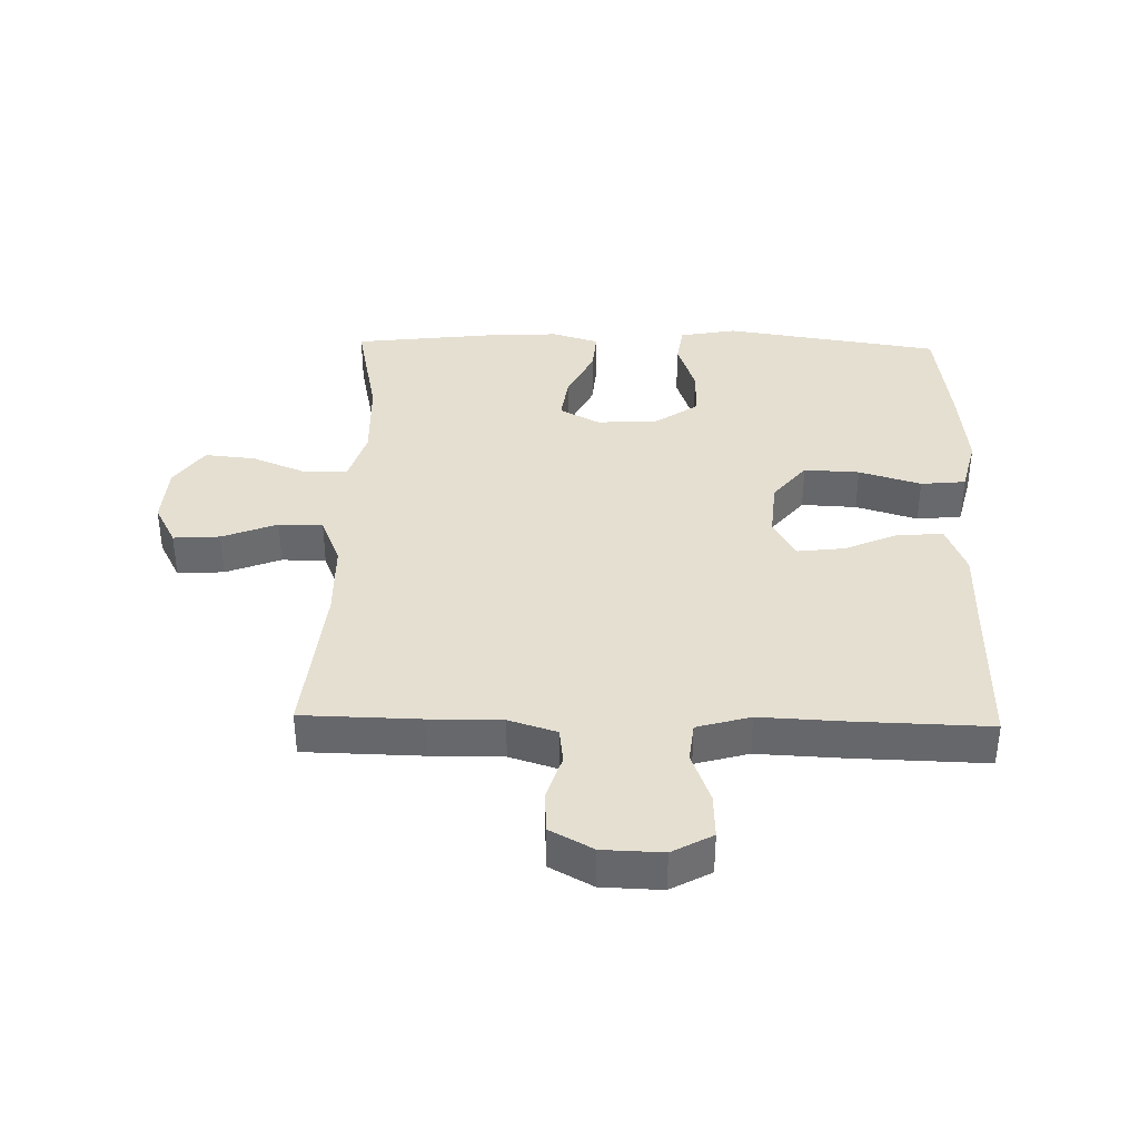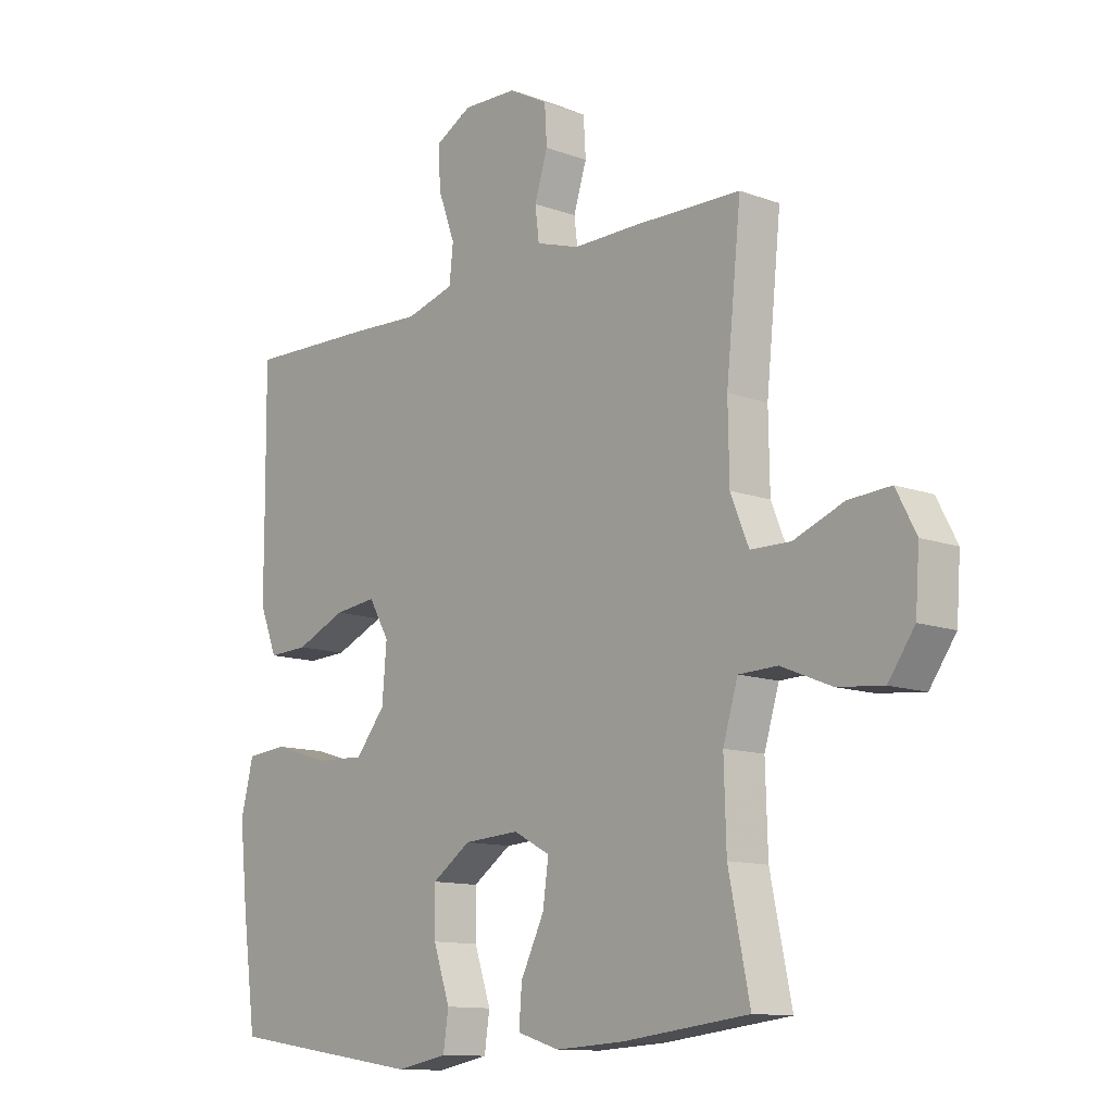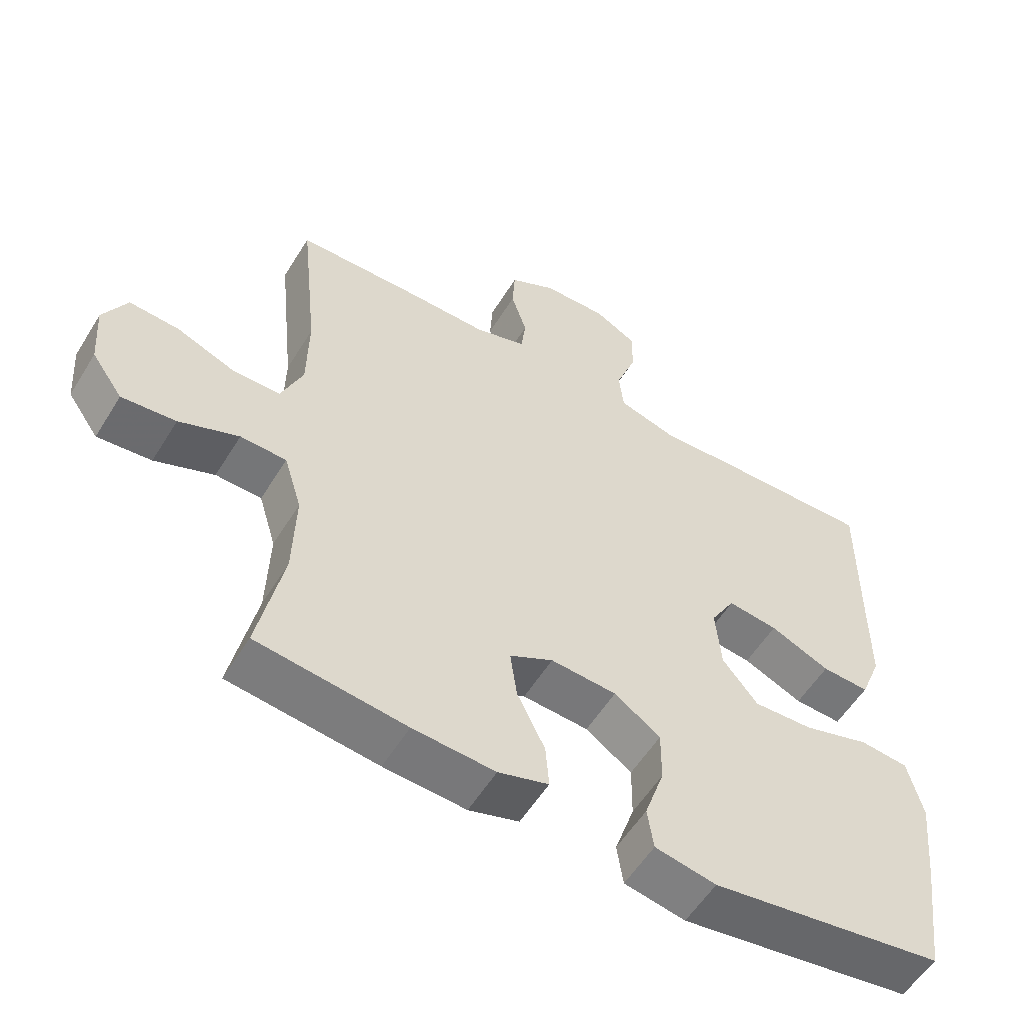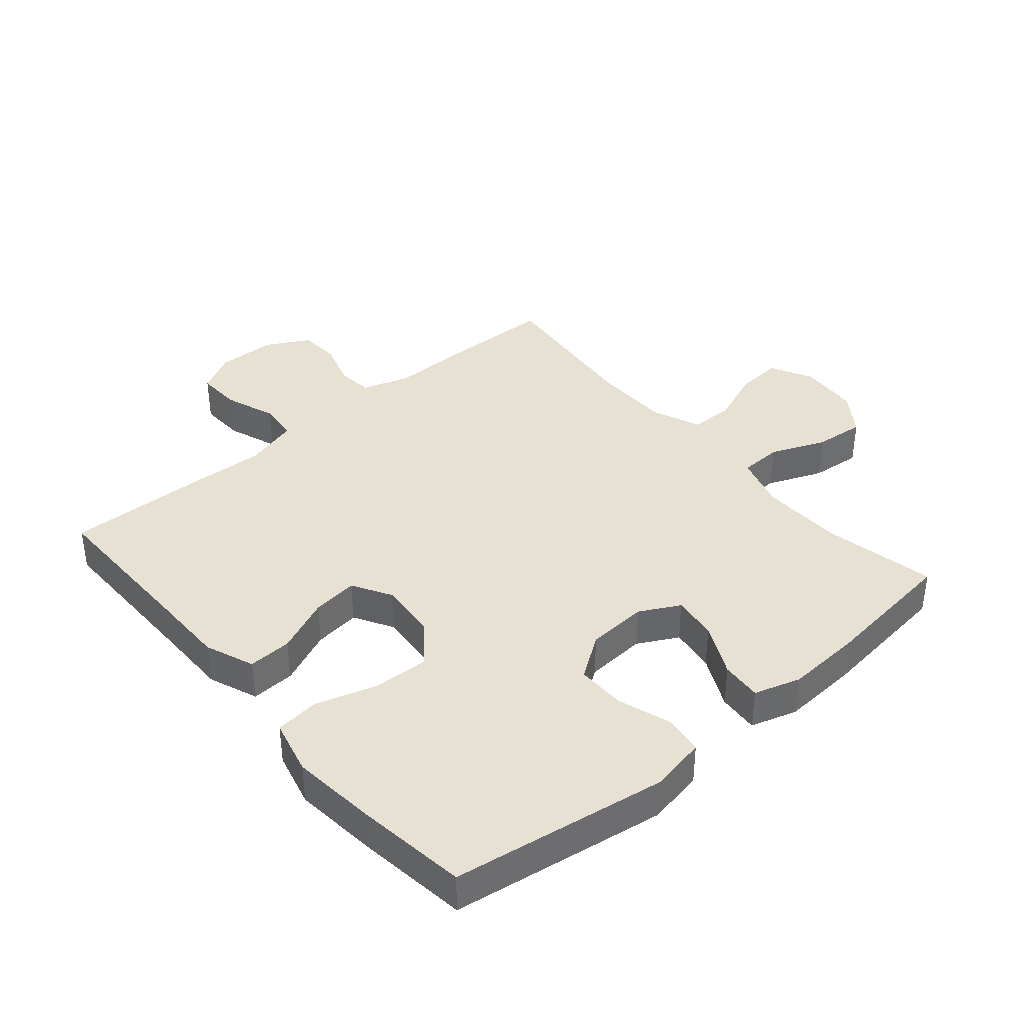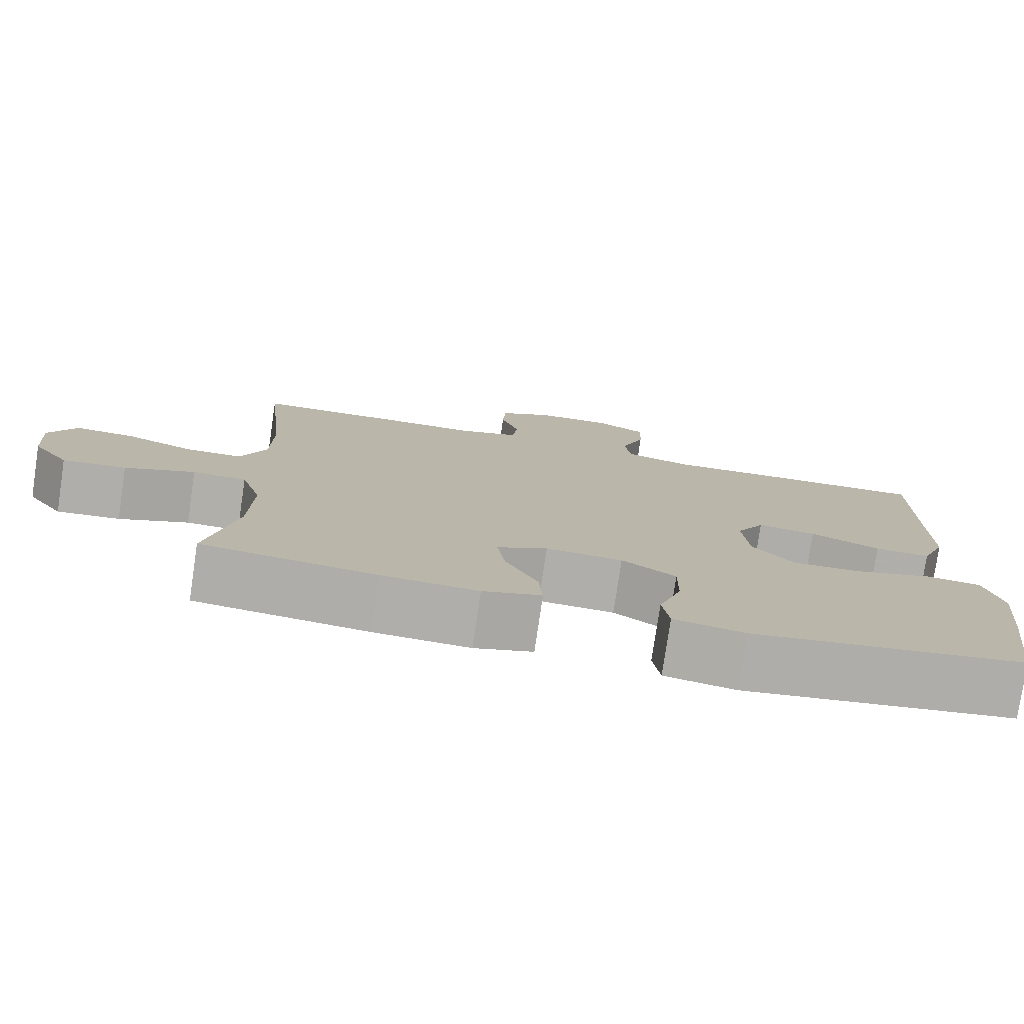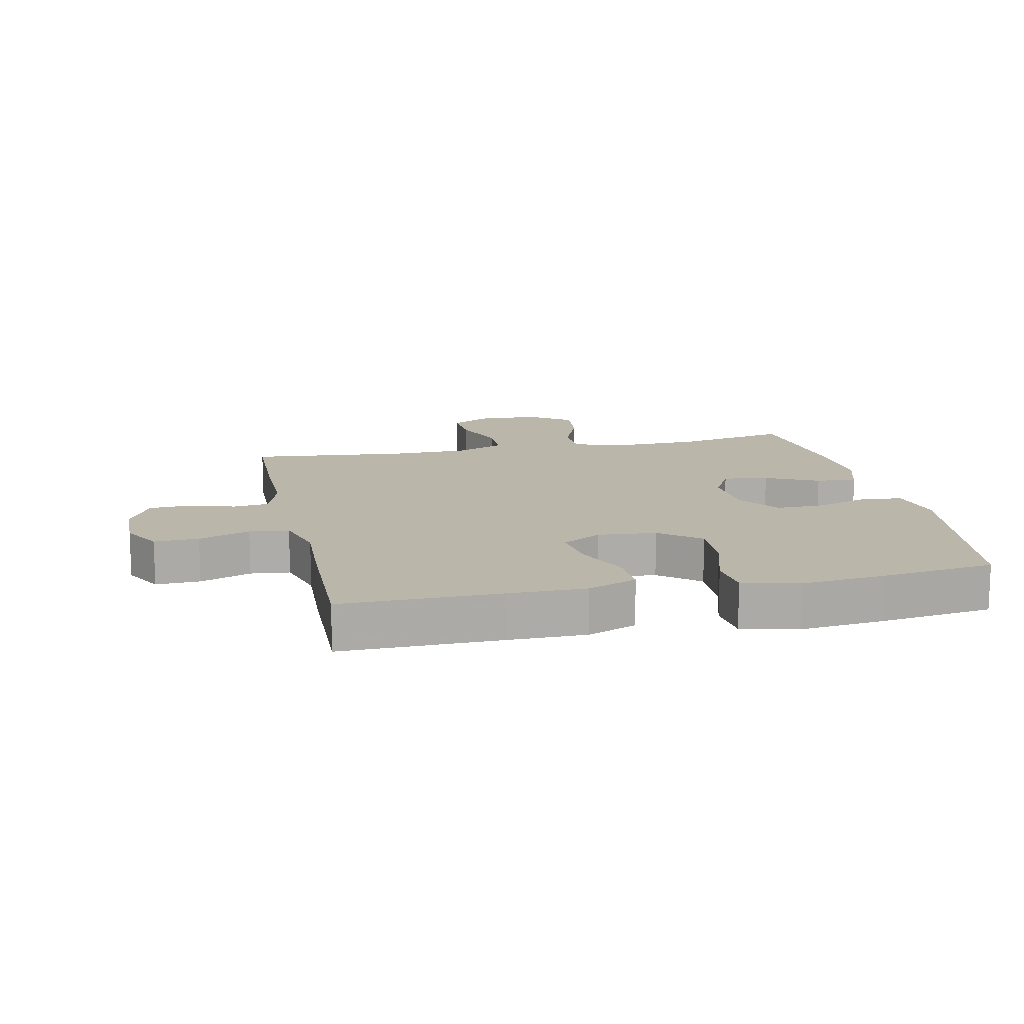
<metadata>
{"format":"obj","ext":"obj","renderer":"f3d","projection":"perspective","resolution":1024,"background":"white","views":[{"elev":37.5,"azim":1.4,"up":"+Y"},{"elev":-11.9,"azim":-131.2,"up":"+Z"},{"elev":-56.1,"azim":-31.3,"up":"+Z"},{"elev":38.7,"azim":139.6,"up":"+Y"},{"elev":-78.0,"azim":-8.4,"up":"+Z"},{"elev":13.8,"azim":77.8,"up":"+Y"}]}
</metadata>
<code>
v 0.5 0.07 0.5
v 0.498 0.07 0.247
v 0.498 0.07 0.124
v 0.467 0.07 0.046
v 0.397 0.07 0.049
v 0.309 0.07 0.087
v 0.235 0.07 0.096
v 0.199 0.07 0.034
v 0.207 0.07 -0.06
v 0.259 0.07 -0.124
v 0.347 0.07 -0.12
v 0.445 0.07 -0.09
v 0.516 0.07 -0.097
v 0.538 0.07 -0.186
v 0.524 0.07 -0.321
v 0.5 0.07 -0.5
v 0.156 0.07 -0.552
v 0.066 0.07 -0.535
v 0.057 0.07 -0.473
v 0.086 0.07 -0.387
v 0.087 0.07 -0.308
v 0.019 0.07 -0.261
v -0.078 0.07 -0.255
v -0.142 0.07 -0.289
v -0.132 0.07 -0.361
v -0.091 0.07 -0.445
v -0.086 0.07 -0.51
v -0.16 0.07 -0.533
v -0.281 0.07 -0.526
v -0.5 0.07 -0.5
v -0.463 0.07 -0.321
v -0.459 0.07 -0.187
v -0.485 0.07 -0.101
v -0.553 0.07 -0.099
v -0.641 0.07 -0.135
v -0.721 0.07 -0.143
v -0.767 0.07 -0.078
v -0.774 0.07 0.018
v -0.739 0.07 0.085
v -0.665 0.07 0.08
v -0.578 0.07 0.046
v -0.508 0.07 0.047
v -0.476 0.07 0.125
v -0.474 0.07 0.248
v -0.5 0.07 0.5
v -0.313 0.07 0.504
v -0.198 0.07 0.503
v -0.122 0.07 0.527
v -0.115 0.07 0.584
v -0.138 0.07 0.657
v -0.134 0.07 0.723
v -0.066 0.07 0.76
v 0.029 0.07 0.763
v 0.093 0.07 0.728
v 0.09 0.07 0.657
v 0.06 0.07 0.575
v 0.067 0.07 0.512
v 0.152 0.07 0.488
v 0.281 0.07 0.494
v 0.5 0 0.5
v 0.498 0 0.247
v 0.498 0 0.124
v 0.467 0 0.046
v 0.397 0 0.049
v 0.309 0 0.087
v 0.235 0 0.096
v 0.199 0 0.034
v 0.207 0 -0.06
v 0.259 0 -0.124
v 0.347 0 -0.12
v 0.445 0 -0.09
v 0.516 0 -0.097
v 0.538 0 -0.186
v 0.524 0 -0.321
v 0.5 0 -0.5
v 0.156 0 -0.552
v 0.066 0 -0.535
v 0.057 0 -0.473
v 0.086 0 -0.387
v 0.087 0 -0.308
v 0.019 0 -0.261
v -0.078 0 -0.255
v -0.142 0 -0.289
v -0.132 0 -0.361
v -0.091 0 -0.445
v -0.086 0 -0.51
v -0.16 0 -0.533
v -0.281 0 -0.526
v -0.5 0 -0.5
v -0.463 0 -0.321
v -0.459 0 -0.187
v -0.485 0 -0.101
v -0.553 0 -0.099
v -0.641 0 -0.135
v -0.721 0 -0.143
v -0.767 0 -0.078
v -0.774 0 0.018
v -0.739 0 0.085
v -0.665 0 0.08
v -0.578 0 0.046
v -0.508 0 0.047
v -0.476 0 0.125
v -0.474 0 0.248
v -0.5 0 0.5
v -0.313 0 0.504
v -0.198 0 0.503
v -0.122 0 0.527
v -0.115 0 0.584
v -0.138 0 0.657
v -0.134 0 0.723
v -0.066 0 0.76
v 0.029 0 0.763
v 0.093 0 0.728
v 0.09 0 0.657
v 0.06 0 0.575
v 0.067 0 0.512
v 0.152 0 0.488
v 0.281 0 0.494
f 58 59 1 2
f 57 58 2 3
f 53 54 55 56
f 53 56 57
f 52 53 57
f 49 50 51 52
f 48 49 52 57
f 47 48 57 3
f 44 45 46 47
f 43 44 47 3
f 38 39 40 41
f 38 41 42
f 37 38 42
f 34 35 36 37
f 33 34 37 42
f 32 33 42 43
f 28 29 30 31
f 28 31 32
f 25 26 27 28
f 24 25 28 32
f 23 24 32 43
f 17 18 19 20
f 17 20 21
f 16 17 21
f 15 16 21 22
f 11 12 13 14
f 10 11 14 15
f 3 4 5 6
f 3 6 7
f 43 3 7
f 22 23 43 7
f 10 15 22
f 9 10 22
f 8 9 22
f 7 8 22
f 61 60 118 117
f 62 61 117 116
f 115 114 113 112
f 116 115 112
f 116 112 111
f 111 110 109 108
f 116 111 108 107
f 62 116 107 106
f 106 105 104 103
f 62 106 103 102
f 100 99 98 97
f 101 100 97
f 101 97 96
f 96 95 94 93
f 101 96 93 92
f 102 101 92 91
f 90 89 88 87
f 91 90 87
f 87 86 85 84
f 91 87 84 83
f 102 91 83 82
f 79 78 77 76
f 80 79 76
f 80 76 75
f 81 80 75 74
f 73 72 71 70
f 74 73 70 69
f 65 64 63 62
f 66 65 62
f 66 62 102
f 66 102 82 81
f 81 74 69
f 81 69 68
f 81 68 67
f 81 67 66
f 1 60 61 2
f 2 61 62 3
f 3 62 63 4
f 4 63 64 5
f 5 64 65 6
f 6 65 66 7
f 7 66 67 8
f 8 67 68 9
f 9 68 69 10
f 10 69 70 11
f 11 70 71 12
f 12 71 72 13
f 13 72 73 14
f 14 73 74 15
f 15 74 75 16
f 16 75 76 17
f 17 76 77 18
f 18 77 78 19
f 19 78 79 20
f 20 79 80 21
f 21 80 81 22
f 22 81 82 23
f 23 82 83 24
f 24 83 84 25
f 25 84 85 26
f 26 85 86 27
f 27 86 87 28
f 28 87 88 29
f 29 88 89 30
f 30 89 90 31
f 31 90 91 32
f 32 91 92 33
f 33 92 93 34
f 34 93 94 35
f 35 94 95 36
f 36 95 96 37
f 37 96 97 38
f 38 97 98 39
f 39 98 99 40
f 40 99 100 41
f 41 100 101 42
f 42 101 102 43
f 43 102 103 44
f 44 103 104 45
f 45 104 105 46
f 46 105 106 47
f 47 106 107 48
f 48 107 108 49
f 49 108 109 50
f 50 109 110 51
f 51 110 111 52
f 52 111 112 53
f 53 112 113 54
f 54 113 114 55
f 55 114 115 56
f 56 115 116 57
f 57 116 117 58
f 58 117 118 59
f 59 118 60 1

</code>
